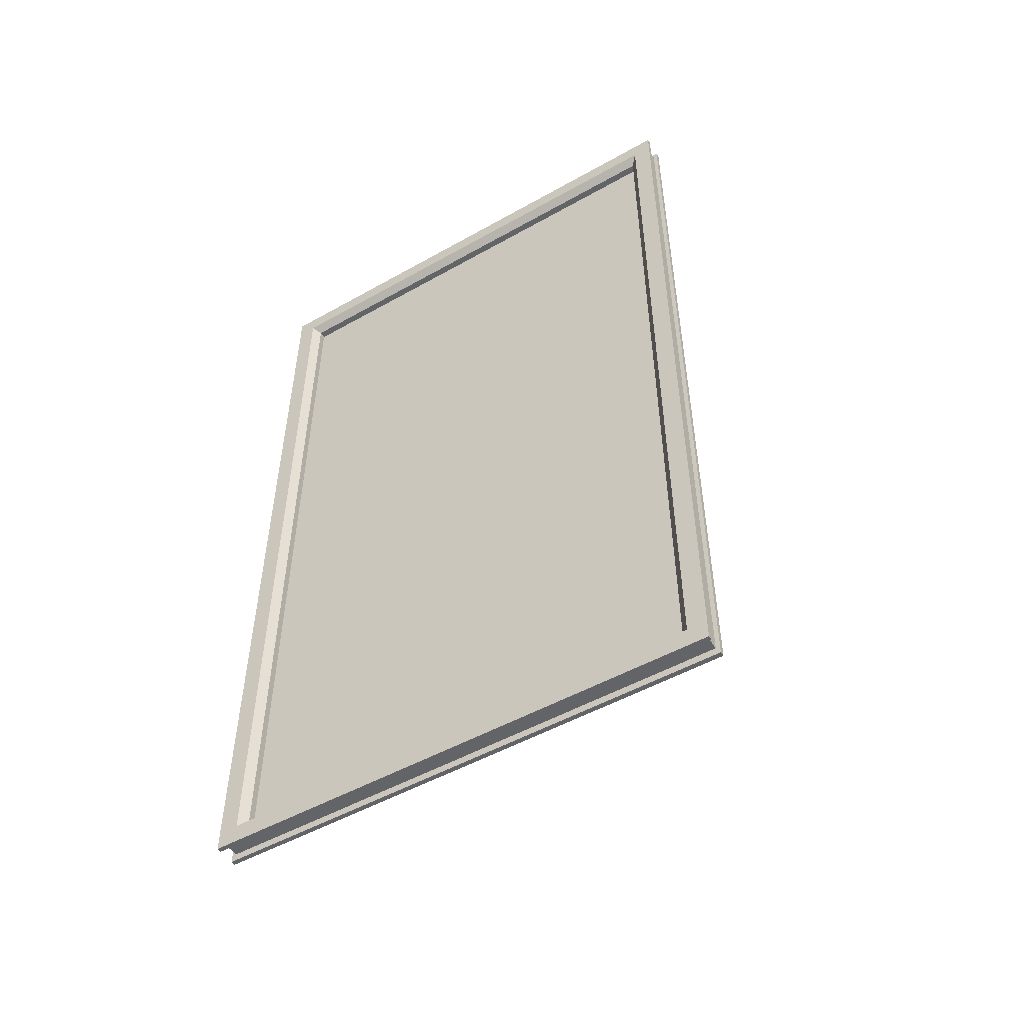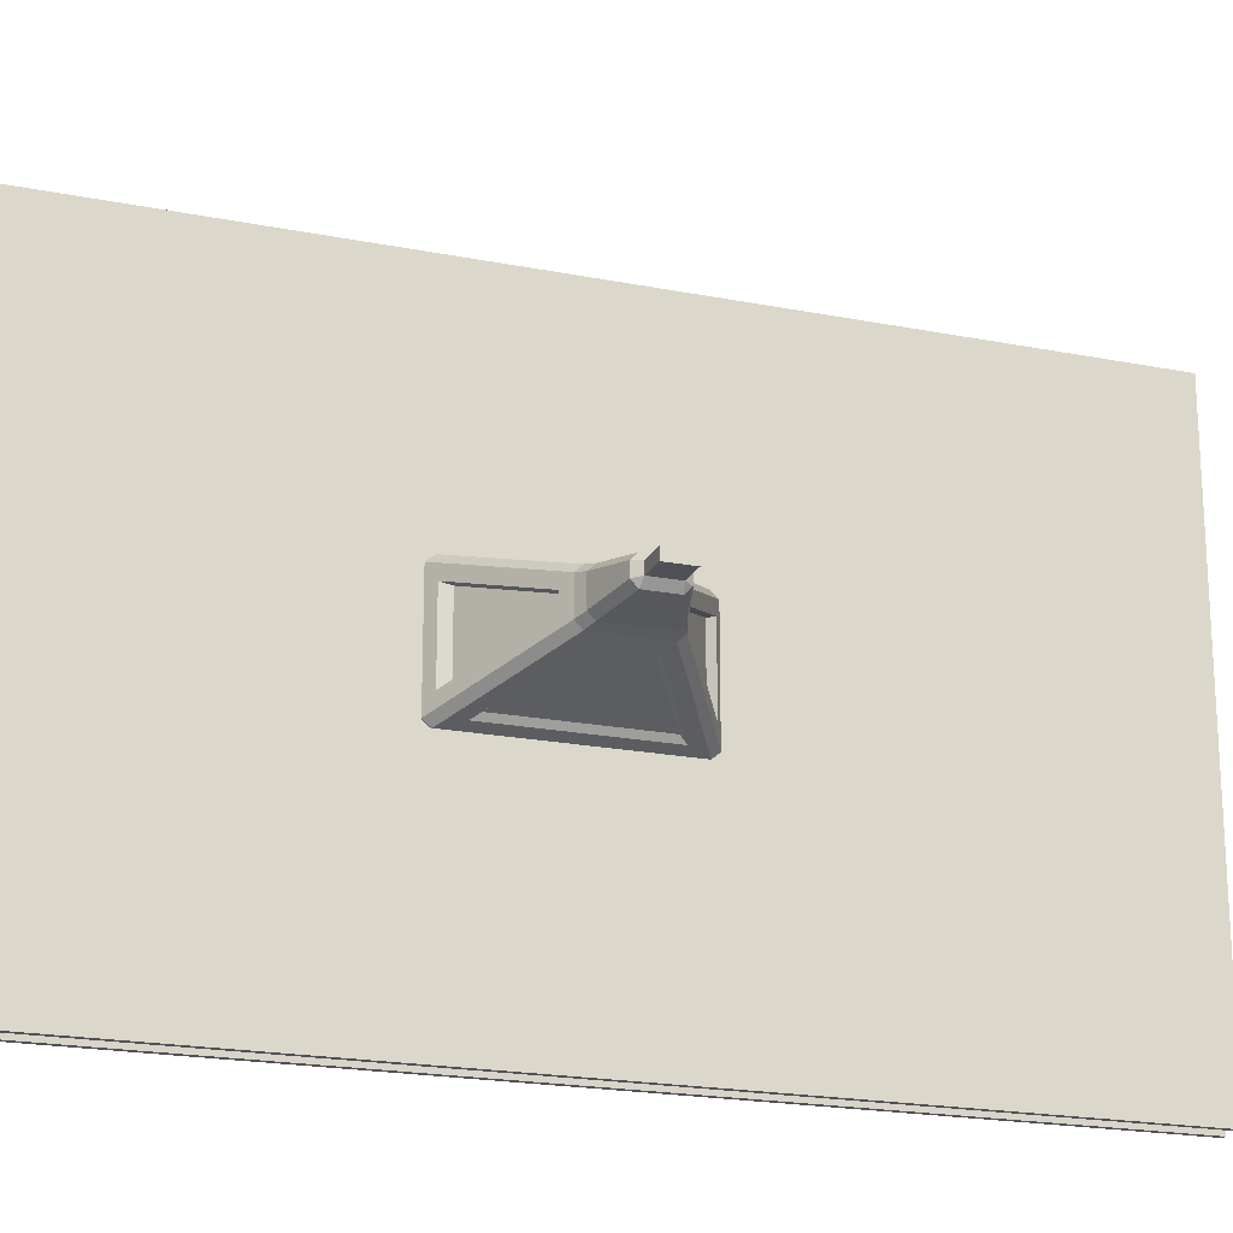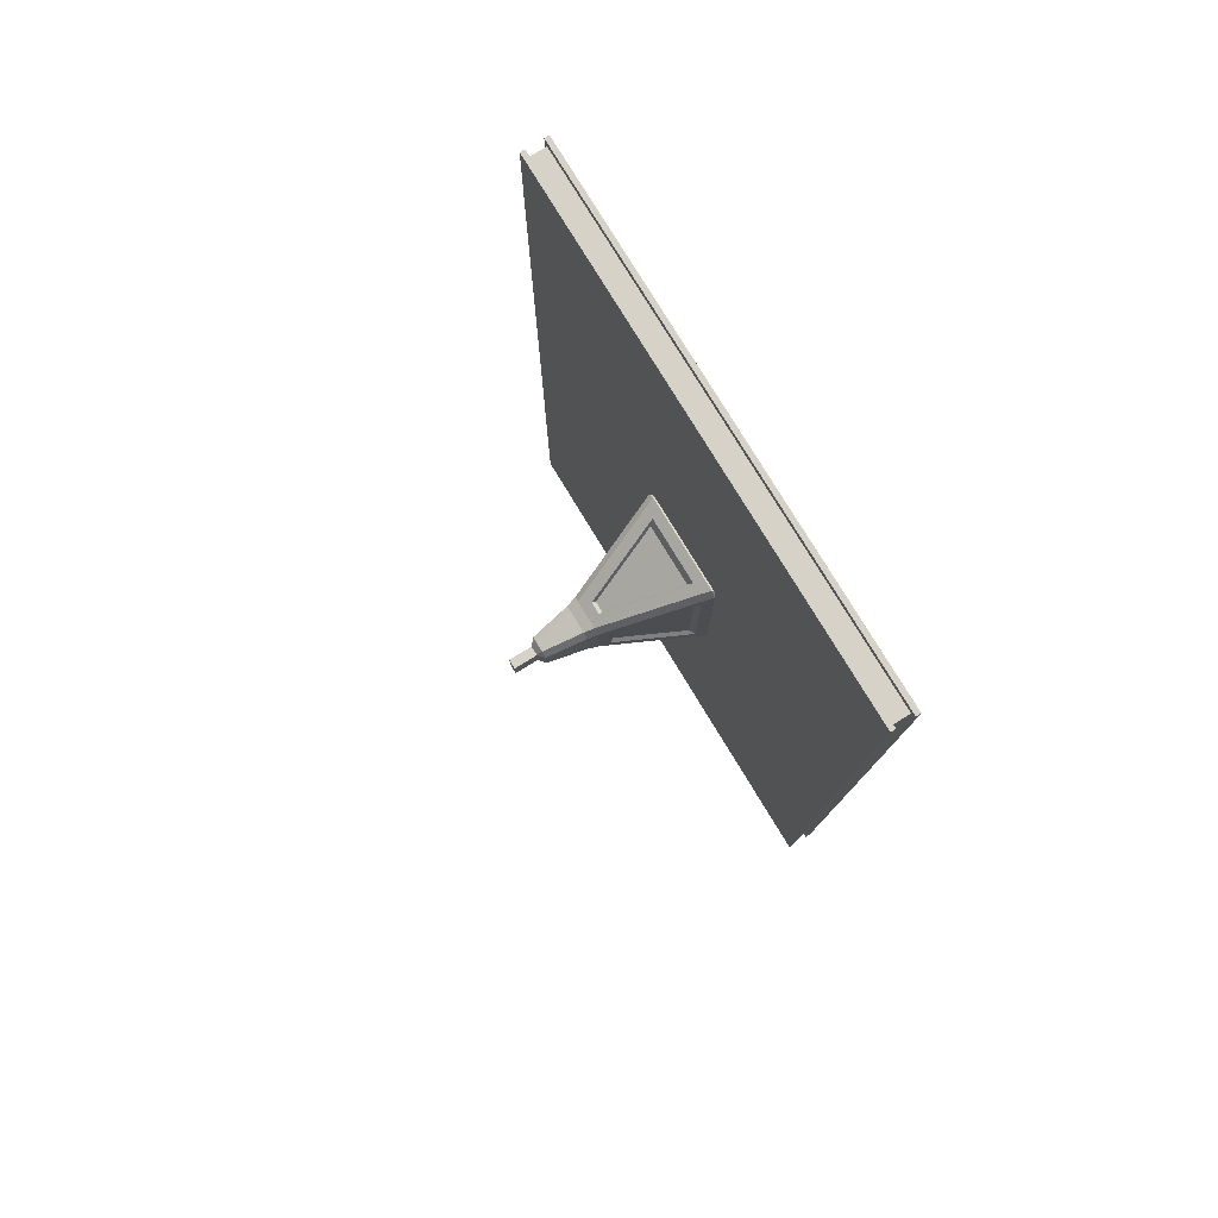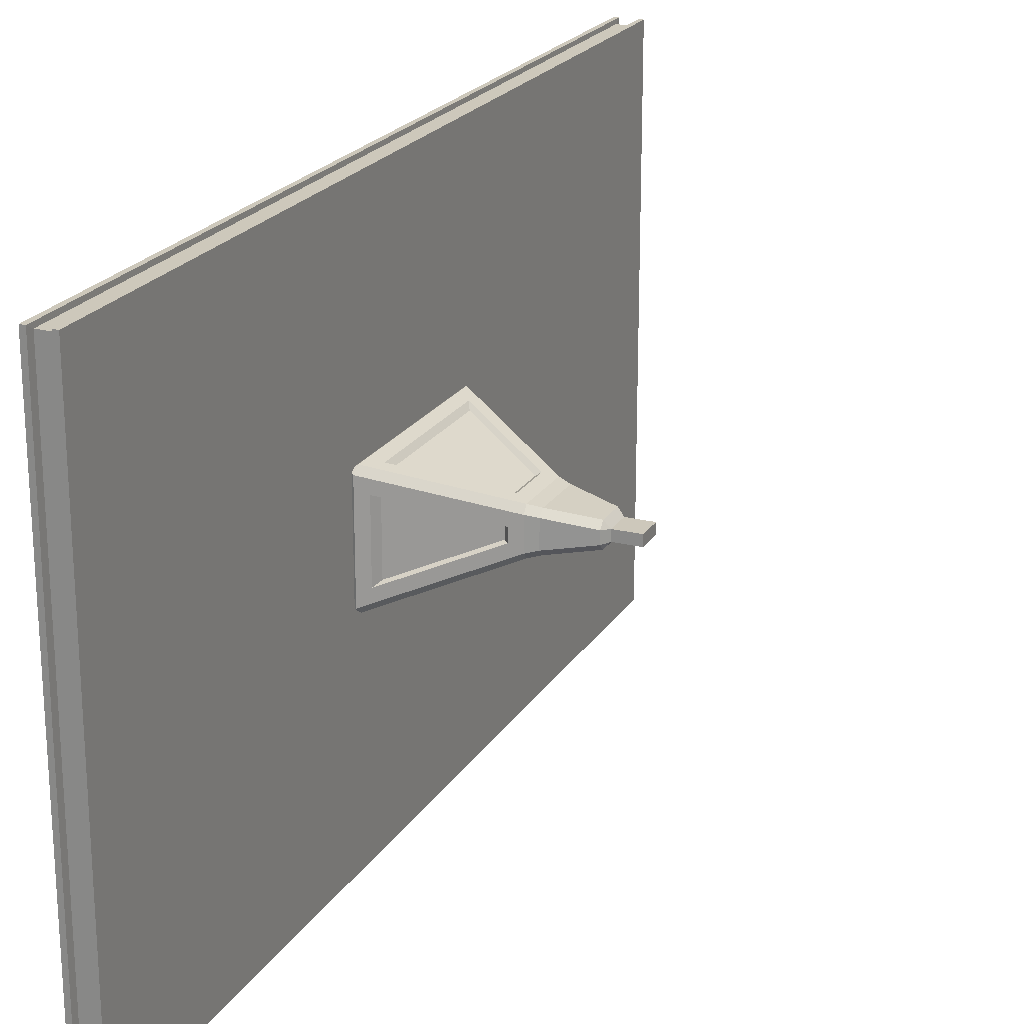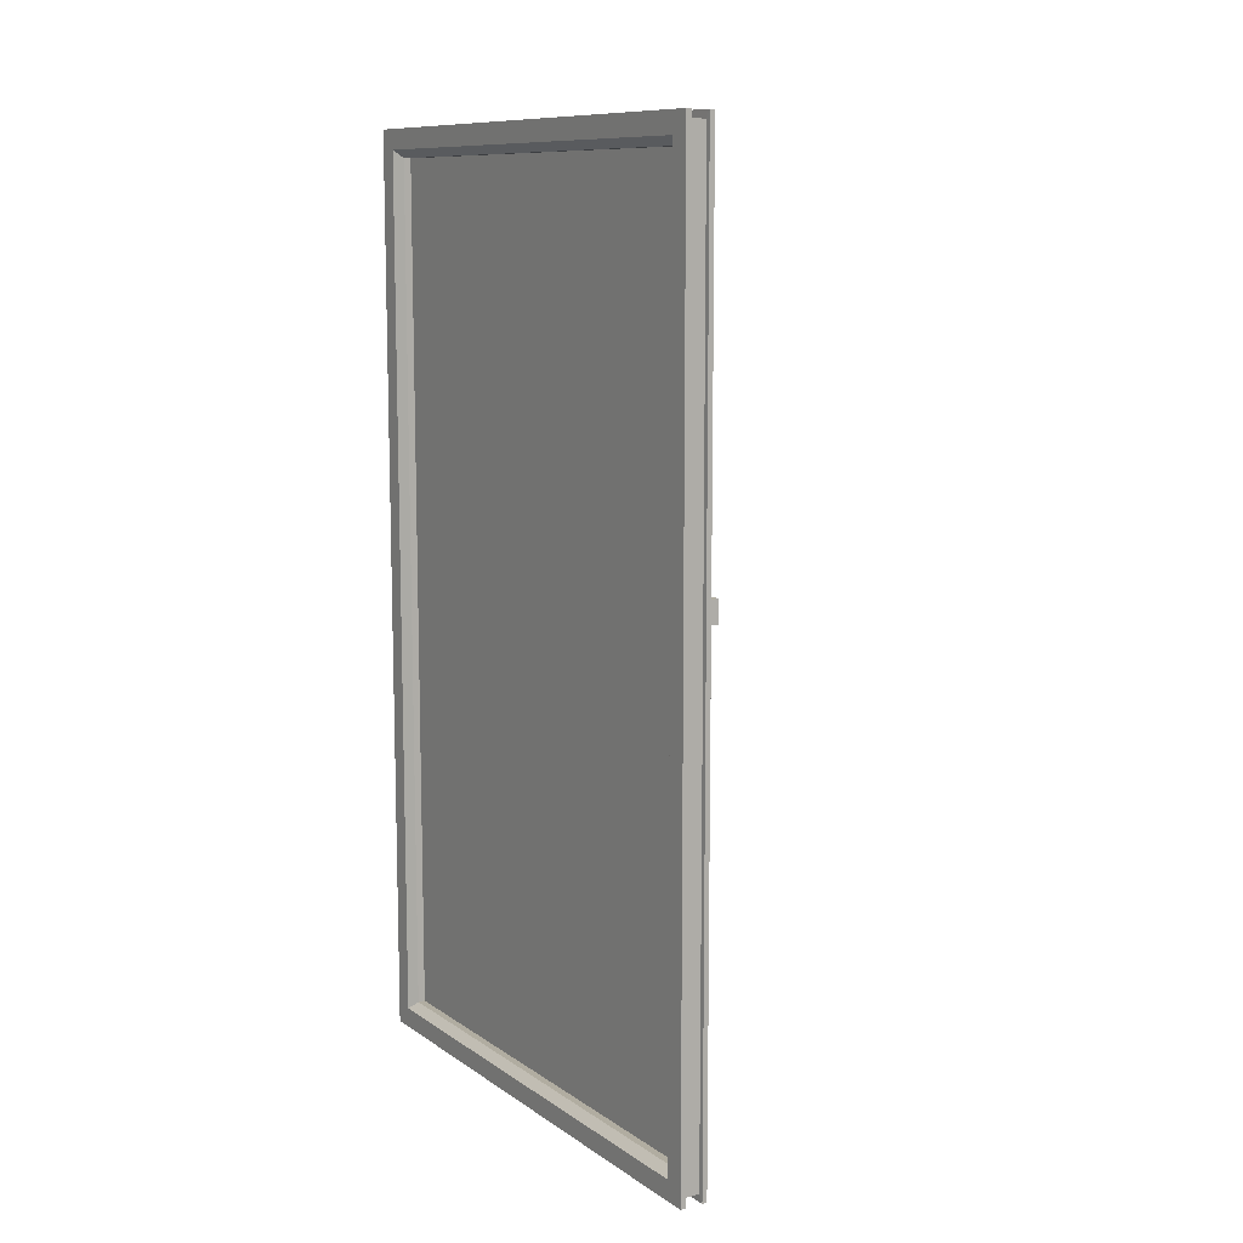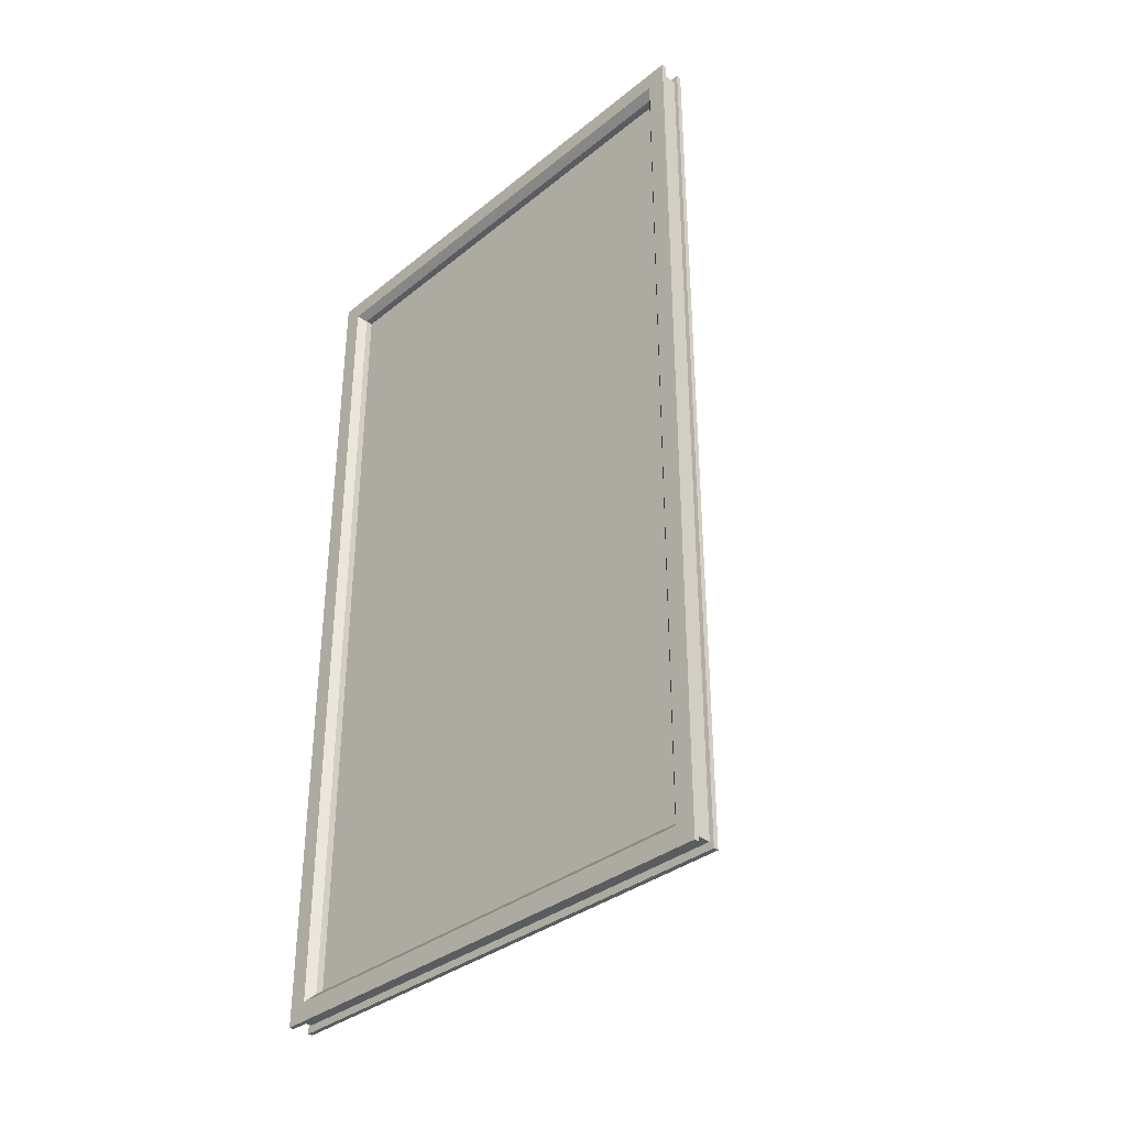
<metadata>
{"format":"obj","ext":"obj","renderer":"f3d","projection":"perspective","resolution":1024,"background":"white","views":[{"elev":-51.1,"azim":-58.5,"up":"+Z"},{"elev":-20.3,"azim":70.1,"up":"+Y"},{"elev":78.5,"azim":148.7,"up":"+Z"},{"elev":21.8,"azim":23.8,"up":"+Y"},{"elev":10.4,"azim":-32.1,"up":"+Z"},{"elev":-35.2,"azim":-43.4,"up":"+Z"}]}
</metadata>
<code>
o Monitor_Cube
v 0.07492 0.68 0.4953
v 0.07492 0.1036 0.4953
v 0.07492 0.68 -0.4953
v 0.07492 0.1036 -0.4953
v 0.05613 0.68 0.4953
v 0.05078 0.1036 0.4953
v 0.05613 0.68 -0.4953
v 0.05613 0.1036 -0.4953
v 0.06732 0.6498 0.4652
v 0.06732 0.1337 0.4652
v 0.06732 0.6498 -0.4652
v 0.06732 0.1337 -0.4652
v 0.05078 0.6584 0.4737
v 0.05937 0.6498 0.4652
v 0.05937 0.1337 0.4652
v 0.05078 0.1251 0.4737
v 0.05937 0.6498 -0.4652
v 0.05078 0.6584 -0.4737
v 0.05078 0.1251 -0.4737
v 0.05937 0.1337 -0.4652
v 0.08027 0.1036 0.4953
v 0.08027 0.1036 -0.4953
v 0.05078 0.68 0.4953
v 0.05613 0.1036 0.4953
v 0.08027 0.68 -0.4953
v 0.05078 0.68 -0.4953
v 0.05078 0.1036 -0.4953
v 0.08027 0.68 0.4953
v 0.05628 0.1082 0.4874
v 0.07477 0.1082 0.4874
v 0.05628 0.6753 -0.4874
v 0.07477 0.6753 -0.4874
v 0.07477 0.1082 -0.4874
v 0.05628 0.1082 -0.4874
v 0.07477 0.6753 0.4874
v 0.05628 0.6753 0.4874
v 0.0945 0.334 0.07766
v 0.09287 0.3531 0.1003
v 0.07676 0.334 0.1037
v 0.0945 0.334 -0.07766
v 0.07676 0.334 -0.1037
v 0.09287 0.3531 -0.1003
v 0.09287 0.4305 -0.1003
v 0.07676 0.4495 -0.1037
v 0.0945 0.4495 -0.07766
v 0.09287 0.4305 0.1003
v 0.0945 0.4495 0.07766
v 0.07676 0.4495 0.1037
v 0.2059 0.3719 0.02776
v 0.2058 0.3781 0.03424
v 0.1837 0.3849 0.0456
v 0.182 0.3647 0.02497
v 0.2059 0.3719 -0.02776
v 0.182 0.3647 -0.02497
v 0.1837 0.3849 -0.0456
v 0.2058 0.3781 -0.03424
v 0.2058 0.4054 -0.03424
v 0.1837 0.3987 -0.0456
v 0.182 0.4189 -0.02497
v 0.2059 0.4117 -0.02776
v 0.2058 0.4054 0.03424
v 0.2059 0.4117 0.02776
v 0.182 0.4189 0.02497
v 0.1837 0.3987 0.0456
v 0.2512 0.3792 0.01517
v 0.2573 0.3864 0.0137
v 0.2513 0.3855 0.02157
v 0.2512 0.3792 -0.01517
v 0.2513 0.3855 -0.02157
v 0.2573 0.3864 -0.0137
v 0.2513 0.398 -0.02157
v 0.2512 0.4043 -0.01517
v 0.2573 0.3971 -0.0137
v 0.2513 0.398 0.02157
v 0.2573 0.3971 0.0137
v 0.2512 0.4043 0.01517
v 0.284 0.3864 -0.0137
v 0.284 0.3864 0.0137
v 0.284 0.3971 -0.0137
v 0.284 0.3971 0.0137
v 0.08262 0.3298 -0.09928
v 0.08262 0.3298 0.09928
v 0.08208 0.4474 -0.1067
v 0.08208 0.3361 -0.1067
v 0.08208 0.3361 0.1067
v 0.08208 0.4474 0.1067
v 0.08262 0.4537 0.09928
v 0.08262 0.4537 -0.09928
v 0.1939 0.3688 0.03229
v 0.1939 0.3688 -0.03229
v 0.1945 0.3755 -0.03911
v 0.1945 0.408 -0.03911
v 0.1945 0.408 0.03911
v 0.1945 0.3755 0.03911
v 0.1939 0.4147 -0.03229
v 0.1939 0.4147 0.03229
v 0.09876 0.3396 -0.07011
v 0.09876 0.3396 0.07011
v 0.09728 0.4267 -0.09051
v 0.09728 0.3568 -0.09051
v 0.09728 0.3568 0.09051
v 0.09728 0.4267 0.09051
v 0.09876 0.4439 0.07011
v 0.09876 0.4439 -0.07011
v 0.1778 0.3673 0.02254
v 0.1778 0.3673 -0.02254
v 0.1793 0.3855 -0.04116
v 0.1793 0.398 -0.04116
v 0.1793 0.398 0.04116
v 0.1793 0.3855 0.04116
v 0.1778 0.4162 -0.02254
v 0.1778 0.4162 0.02254
f 22 25 28 21
f 10 9 11 12
f 63 59 111 112
f 56 57 71 69
f 43 58 108 99
f 41 39 48 44
f 49 53 68 65
f 51 64 109 110
f 61 50 67 74
f 66 70 77 78
f 60 62 76 72
f 82 85 39
f 81 41 84
f 83 44 88
f 86 87 48
f 39 41 81 82
f 41 44 83 84
f 48 39 85 86
f 44 48 87 88
f 89 90 53 49
f 91 92 57 56
f 93 94 50 61
f 95 96 62 60
f 65 68 70 66
f 69 71 73 70
f 74 67 66 75
f 72 76 75 73
f 40 54 106 97
f 77 79 80 78
f 73 75 80 79
f 75 66 78 80
f 70 73 79 77
f 40 37 82 81
f 43 42 84 83
f 38 46 86 85
f 47 45 88 87
f 52 54 90 89
f 55 58 92 91
f 64 51 94 93
f 59 63 96 95
f 37 52 89 82
f 51 38 85 94
f 63 47 87 96
f 46 64 93 86
f 42 55 91 84
f 54 40 81 90
f 58 43 83 92
f 45 59 95 88
f 37 40 97 98
f 59 45 104 111
f 52 37 98 105
f 42 43 99 100
f 38 51 110 101
f 46 38 101 102
f 47 63 112 103
f 45 47 103 104
f 64 46 102 109
f 54 52 105 106
f 55 42 100 107
f 58 55 107 108
f 5 24 29 36
f 8 7 31 34
f 7 5 36 31
f 18 13 23 26
f 24 8 34 29
f 14 17 11 9
f 20 15 10 12
f 17 20 12 11
f 13 16 6 23
f 16 19 27 6
f 19 18 26 27
f 14 15 16 13
f 18 19 20 17
f 13 18 17 14
f 19 16 15 20
f 15 14 9 10
f 2 4 22 21
f 24 5 23 6
f 4 3 25 22
f 7 8 27 26
f 1 2 21 28
f 5 7 26 23
f 3 1 28 25
f 8 24 6 27
f 1 3 32 35
f 2 1 35 30
f 3 4 33 32
f 4 2 30 33
f 49 50 94 89
f 53 90 91 56
f 57 92 95 60
f 61 62 96 93
f 65 66 67
f 68 69 70
f 71 72 73
f 74 75 76
f 82 89 94 85
f 96 87 86 93
f 84 91 90 81
f 92 83 88 95
f 49 65 67 50
f 76 62 61 74
f 56 69 68 53
f 71 57 60 72
f 36 35 32 31
f 34 31 32 33
f 30 29 34 33
f 30 35 36 29
f 102 101 110 109
f 100 99 108 107
f 104 103 112 111
f 98 97 106 105

</code>
